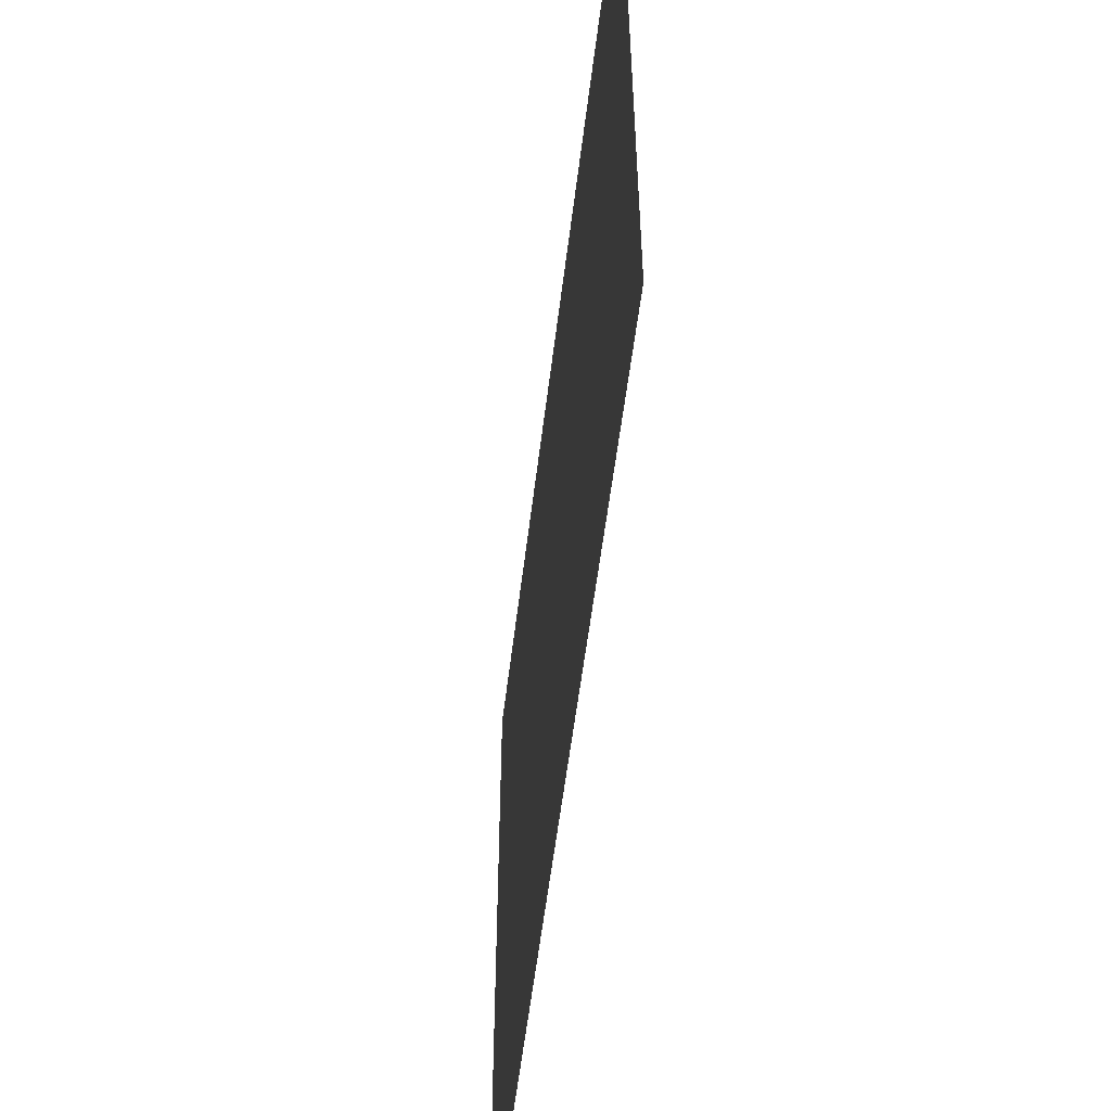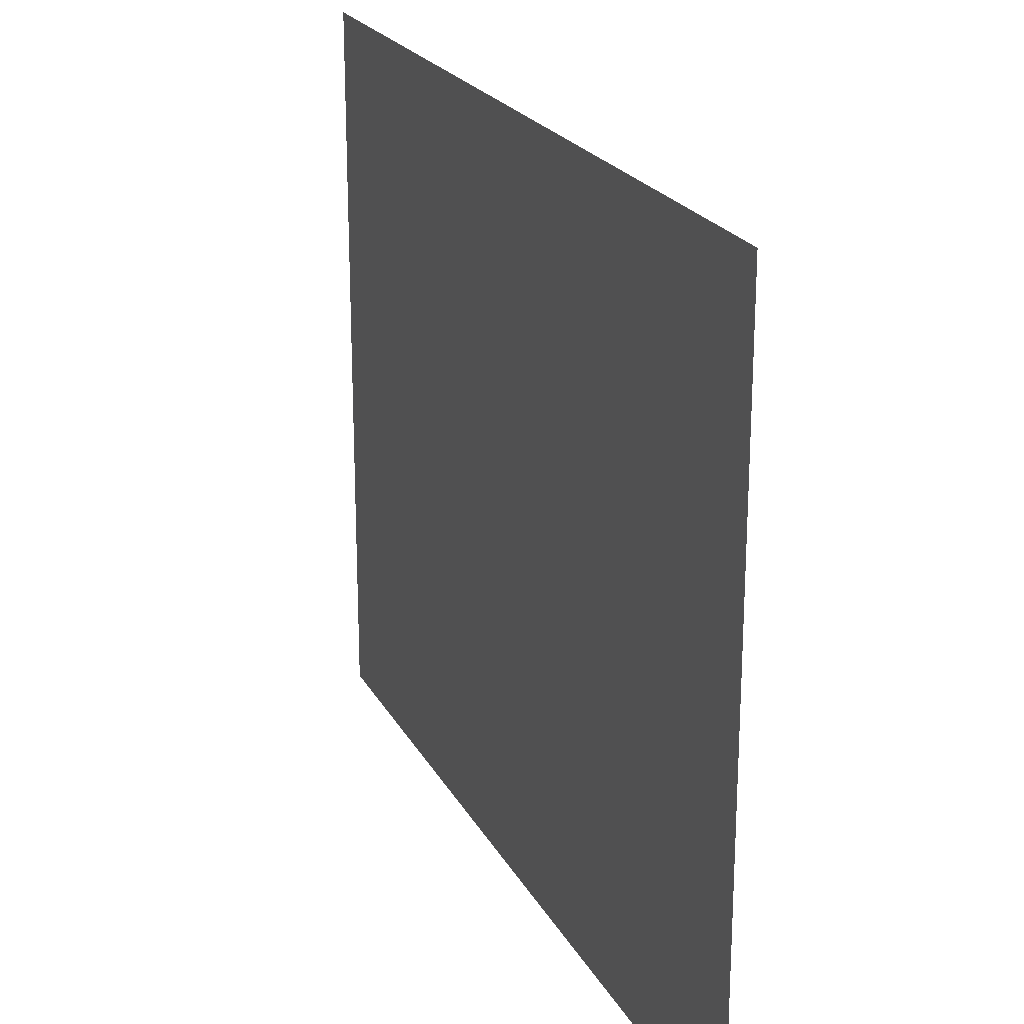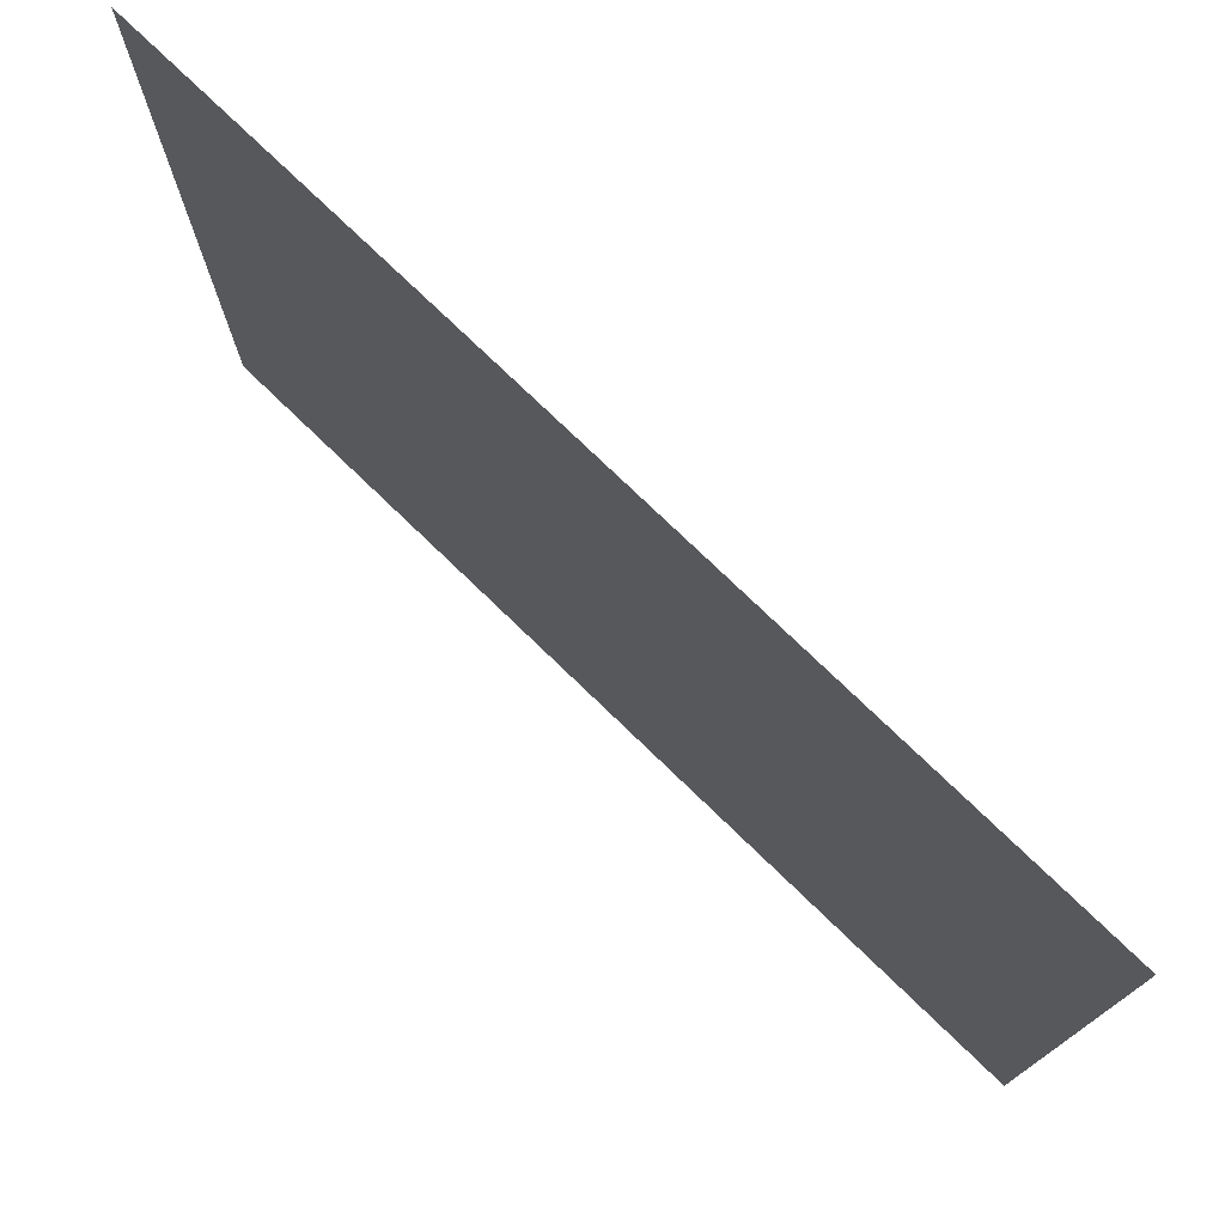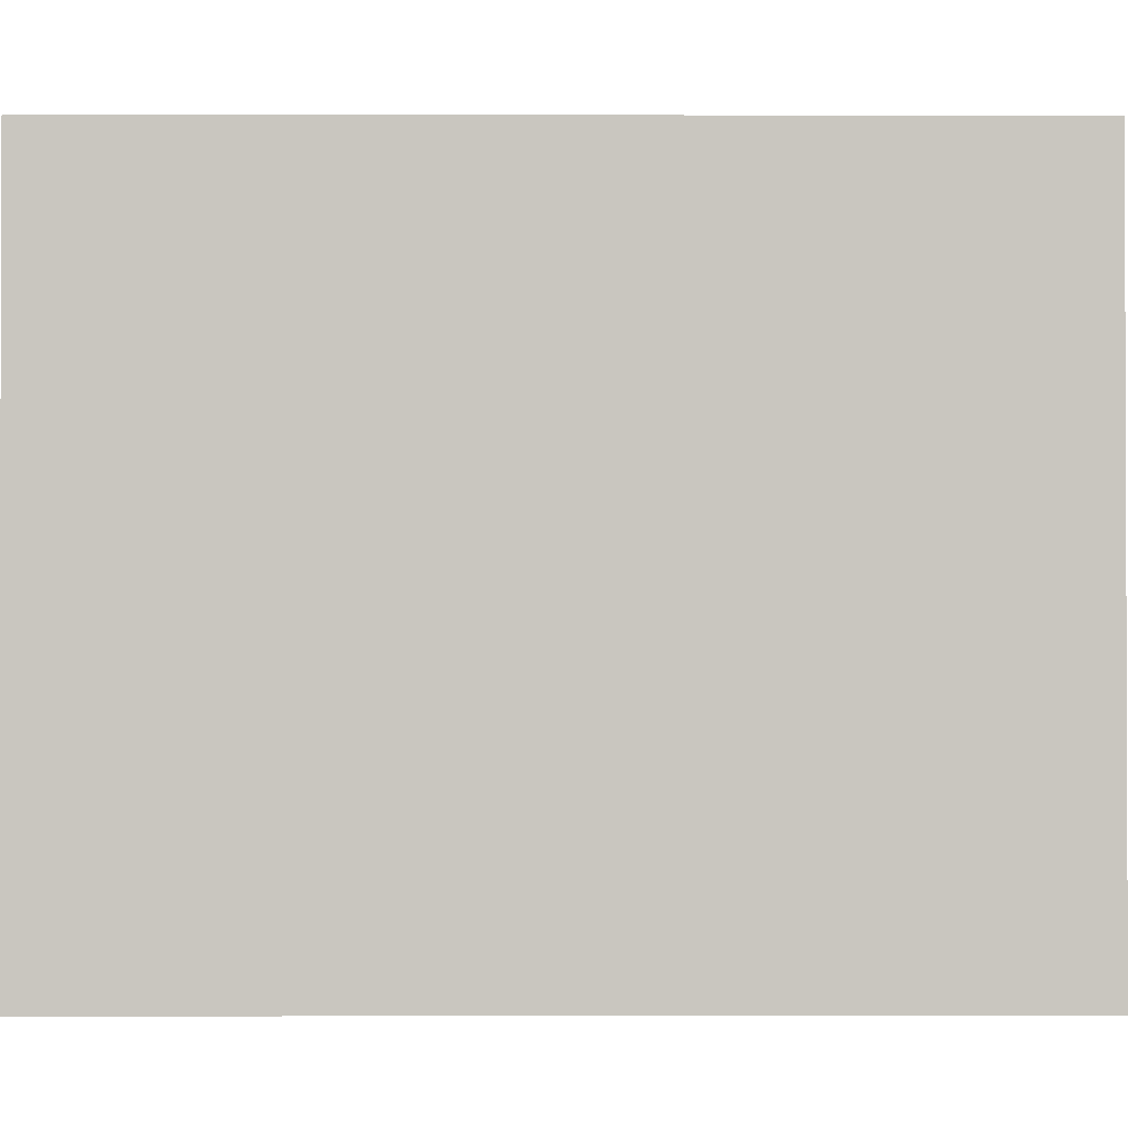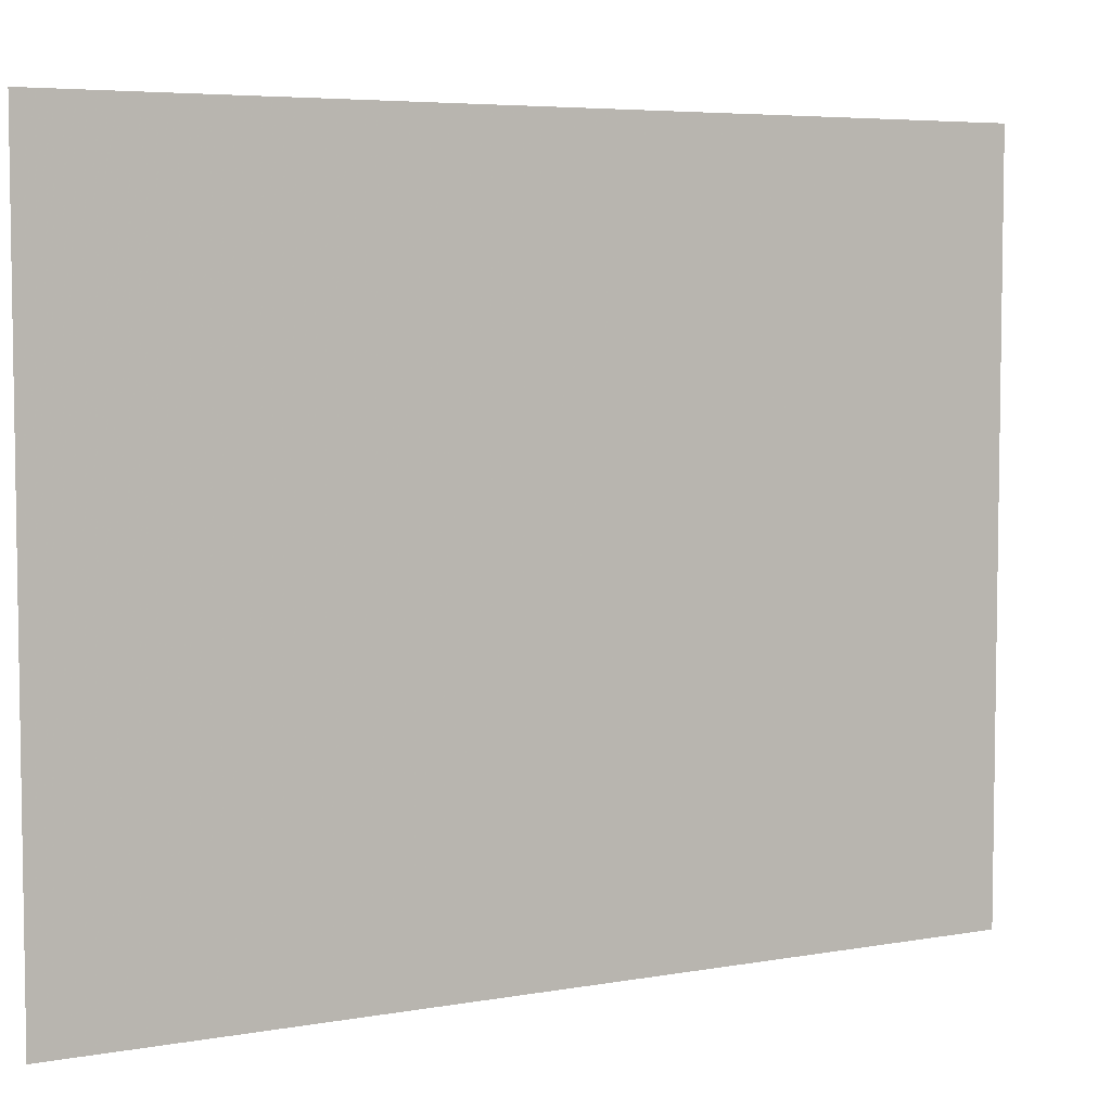
<metadata>
{"format":"obj","ext":"obj","renderer":"f3d","projection":"perspective","resolution":1024,"background":"white","views":[{"elev":-55.8,"azim":120.0,"up":"+Z"},{"elev":21.9,"azim":-74.7,"up":"+Z"},{"elev":75.9,"azim":80.9,"up":"+Z"},{"elev":-1.1,"azim":-143.6,"up":"+Z"},{"elev":5.5,"azim":-172.0,"up":"+Z"}]}
</metadata>
<code>
v -0.5 -0.9609 0.4922
v -0.5 -1.055 0.4922
v -0.5 -1.062 0.4766
v -0.5 -0.9375 0.4766
v -0.4062 -0.9609 0.4922
v -0.375 -0.9531 0.4766
v -0.5 -0.7266 0.4922
v -0.5 -0.9297 0.4922
v -0.5 -0.7031 0.4766
v -0.3594 -0.7266 0.4922
v -0.3594 -0.9297 0.4922
v -0.3438 -0.9375 0.4766
v -0.3438 -0.7188 0.4766
v -0.5 -0.4922 0.4922
v -0.5 -0.6953 0.4922
v -0.5 -0.4688 0.4766
v -0.1875 -0.4922 0.4922
v -0.1875 -0.6953 0.4922
v -0.1719 -0.7031 0.4766
v -0.1719 -0.4844 0.4766
v -0.5 -0.2578 0.4922
v -0.5 -0.4609 0.4922
v -0.5 -0.2344 0.4766
v -0.3594 -0.2578 0.4922
v -0.3594 -0.4609 0.4922
v -0.3438 -0.4688 0.4766
v -0.3438 -0.25 0.4766
v -0.5 -0.02344 0.4922
v -0.5 -0.2266 0.4922
v -0.5 0.07812 0.4766
v -0.1875 -0.02344 0.4922
v -0.1875 -0.2266 0.4922
v -0.1719 -0.2344 0.4766
v -0.1719 -0.01562 0.4766
v -0.1406 -0.7266 0.4922
v -0.3125 -0.7266 0.4922
v -0.3047 -0.8672 0.4922
v -0.2031 -0.8047 0.4922
v -0.1875 -0.8125 0.4766
v -0.125 -0.7188 0.4766
v -0.3281 -0.9062 0.4766
v -0.3281 -0.7188 0.4766
v -0.1406 -0.6953 0.4922
v -0.07812 -0.6953 0.4922
v 0.1641 -0.5 0.4922
v -0.1406 -0.4922 0.4922
v -0.1562 -0.4844 0.4766
v -0.1562 -0.7031 0.4766
v -0.0625 -0.7031 0.4766
v 0.1953 -0.5 0.4766
v 0.5 -0.2578 0.4922
v 0.2109 -0.2578 0.4922
v 0.2031 -0.4531 0.4922
v 0.5 -0.2891 0.4922
v 0.5 -0.3047 0.4766
v 0.5 -0.2344 0.4766
v 0.1953 -0.4688 0.4766
v 0.1953 -0.25 0.4766
v 0.1641 -0.2578 0.4922
v -0.3125 -0.2578 0.4922
v -0.3125 -0.4609 0.4922
v 0.1562 -0.4609 0.4922
v 0.1719 -0.4688 0.4766
v 0.1797 -0.25 0.4766
v -0.3281 -0.4688 0.4766
v -0.3281 -0.25 0.4766
v 0.3594 -0.2266 0.4922
v 0.5 -0.2266 0.4922
v 0.5 -0.02344 0.4922
v 0.3594 -0.02344 0.4922
v 0.3438 -0.01562 0.4766
v 0.3438 -0.2344 0.4766
v 0.5 0.07812 0.4766
v -0.1406 -0.2266 0.4922
v 0.3125 -0.2266 0.4922
v 0.3125 -0.02344 0.4922
v -0.1406 -0.02344 0.4922
v -0.1562 -0.01562 0.4766
v -0.1562 -0.2344 0.4766
v 0.3281 -0.2344 0.4766
v 0.3281 -0.01562 0.4766
v 0.5 -0.3125 0.4766
v -0.5 -1.062 0.5
v -0.5 -1.062 -0.5
v 0.5 -0.3125 -0.5
v 0.5 -0.3125 0.5
v -0.5 -0.9375 -0.4766
v -0.5 -1.062 -0.4766
v -0.5 -1.055 -0.4922
v -0.5 -0.9609 -0.4922
v -0.375 -0.9531 -0.4766
v -0.4062 -0.9609 -0.4922
v -0.5 -0.7031 -0.4766
v -0.5 -0.9297 -0.4922
v -0.5 -0.7266 -0.4922
v -0.3438 -0.9375 -0.4766
v -0.3594 -0.9297 -0.4922
v -0.3438 -0.7188 -0.4766
v -0.3594 -0.7266 -0.4922
v -0.5 -0.4688 -0.4766
v -0.5 -0.6953 -0.4922
v -0.5 -0.4922 -0.4922
v -0.1875 -0.6953 -0.4922
v -0.1719 -0.7031 -0.4766
v -0.1719 -0.4844 -0.4766
v -0.1875 -0.4922 -0.4922
v -0.5 -0.2344 -0.4766
v -0.5 -0.4609 -0.4922
v -0.5 -0.2578 -0.4922
v -0.3438 -0.4688 -0.4766
v -0.3594 -0.4609 -0.4922
v -0.3438 -0.25 -0.4766
v -0.3594 -0.2578 -0.4922
v -0.5 0.07812 -0.4766
v -0.5 -0.2266 -0.4922
v -0.5 -0.02344 -0.4922
v -0.1875 -0.2266 -0.4922
v -0.1719 -0.2344 -0.4766
v -0.1719 -0.01562 -0.4766
v -0.1875 -0.02344 -0.4922
v -0.2031 -0.8047 -0.4922
v -0.3047 -0.8672 -0.4922
v -0.3125 -0.7266 -0.4922
v -0.1406 -0.7266 -0.4922
v -0.125 -0.7188 -0.4766
v -0.1875 -0.8125 -0.4766
v -0.3281 -0.9062 -0.4766
v -0.3281 -0.7188 -0.4766
v -0.1406 -0.4922 -0.4922
v 0.1641 -0.5 -0.4922
v -0.07812 -0.6953 -0.4922
v -0.1406 -0.6953 -0.4922
v -0.1562 -0.7031 -0.4766
v -0.1562 -0.4844 -0.4766
v 0.1953 -0.5 -0.4766
v -0.0625 -0.7031 -0.4766
v 0.5 -0.2891 -0.4922
v 0.2031 -0.4531 -0.4922
v 0.2109 -0.2578 -0.4922
v 0.5 -0.2578 -0.4922
v 0.5 -0.2344 -0.4766
v 0.5 -0.3047 -0.4766
v 0.1953 -0.4688 -0.4766
v 0.1953 -0.25 -0.4766
v 0.1562 -0.4609 -0.4922
v -0.3125 -0.4609 -0.4922
v -0.3125 -0.2578 -0.4922
v 0.1641 -0.2578 -0.4922
v 0.1797 -0.25 -0.4766
v 0.1719 -0.4688 -0.4766
v -0.3281 -0.4688 -0.4766
v -0.3281 -0.25 -0.4766
v 0.3594 -0.02344 -0.4922
v 0.5 -0.02344 -0.4922
v 0.5 -0.2266 -0.4922
v 0.3594 -0.2266 -0.4922
v 0.3438 -0.2344 -0.4766
v 0.3438 -0.01562 -0.4766
v 0.5 0.07812 -0.4766
v -0.1406 -0.02344 -0.4922
v 0.3125 -0.02344 -0.4922
v 0.3125 -0.2266 -0.4922
v -0.1406 -0.2266 -0.4922
v -0.1562 -0.2344 -0.4766
v -0.1562 -0.01562 -0.4766
v 0.3281 -0.01562 -0.4766
v 0.3281 -0.2344 -0.4766
v 0.5 -0.3125 -0.4766
f 1 2 3
f 1 3 4
f 1 4 2
f 28 29 23
f 28 23 30
f 28 30 29
f 28 29 31
f 31 29 32
f 31 32 33
f 31 33 34
f 67 68 69
f 67 69 70
f 67 70 71
f 67 71 72
f 67 72 56
f 67 56 68
f 68 56 69
f 69 56 73
f 29 23 33
f 29 33 32
f 2 4 3
f 29 30 23
f 73 30 3
f 73 3 82
f 87 88 89
f 87 89 90
f 87 90 88
f 88 90 89
f 114 107 115
f 114 115 116
f 114 116 107
f 107 116 115
f 107 115 117
f 107 117 118
f 118 117 119
f 119 117 120
f 120 117 116
f 116 117 115
f 153 154 155
f 153 155 156
f 153 156 157
f 153 157 158
f 157 156 155
f 157 155 141
f 141 155 159
f 159 155 154
f 168 88 114
f 168 114 159
f 1 2 5
f 5 2 3
f 5 3 6
f 14 15 9
f 14 9 16
f 14 16 15
f 14 15 17
f 17 15 18
f 17 18 19
f 17 19 20
f 15 9 19
f 15 19 18
f 59 60 61
f 59 61 62
f 59 62 63
f 59 63 64
f 65 63 62
f 65 62 61
f 65 61 66
f 66 61 60
f 15 16 9
f 88 89 91
f 91 89 92
f 92 89 90
f 100 93 101
f 100 101 102
f 100 102 93
f 93 102 101
f 93 101 103
f 93 103 104
f 104 103 105
f 105 103 106
f 106 103 102
f 102 103 101
f 145 146 147
f 145 147 148
f 145 148 149
f 145 149 150
f 145 150 146
f 146 150 151
f 146 151 147
f 147 151 152
f 7 8 4
f 7 4 9
f 7 9 8
f 7 8 10
f 10 8 11
f 10 11 12
f 10 12 13
f 4 12 11
f 4 11 8
f 4 8 9
f 43 44 45
f 43 45 46
f 43 46 47
f 43 47 48
f 43 48 49
f 43 49 44
f 44 49 45
f 45 49 50
f 74 75 76
f 74 76 77
f 74 77 78
f 74 78 79
f 74 79 80
f 74 80 75
f 75 80 76
f 76 80 81
f 93 87 94
f 93 94 95
f 93 95 87
f 87 95 94
f 87 94 96
f 96 94 97
f 96 97 98
f 98 97 99
f 99 97 95
f 95 97 94
f 129 130 131
f 129 131 132
f 129 132 133
f 129 133 134
f 131 130 135
f 131 135 136
f 131 136 133
f 131 133 132
f 160 161 162
f 160 162 163
f 160 163 164
f 160 164 165
f 162 161 166
f 162 166 167
f 162 167 164
f 162 164 163
f 21 22 16
f 21 16 23
f 21 23 22
f 21 22 24
f 24 22 25
f 24 25 26
f 24 26 27
f 35 36 37
f 35 37 38
f 35 38 39
f 35 39 40
f 41 39 38
f 41 38 37
f 41 37 42
f 42 37 36
f 51 52 53
f 51 53 54
f 51 54 55
f 51 55 56
f 57 55 54
f 57 54 53
f 57 53 58
f 58 53 52
f 16 26 25
f 16 25 22
f 16 22 23
f 107 100 108
f 107 108 109
f 107 109 100
f 100 109 108
f 100 108 110
f 110 108 111
f 110 111 112
f 112 111 113
f 113 111 109
f 109 111 108
f 121 122 123
f 121 123 124
f 121 124 125
f 121 125 126
f 121 126 122
f 122 126 127
f 122 127 123
f 123 127 128
f 137 138 139
f 137 139 140
f 137 140 141
f 137 141 142
f 137 142 138
f 138 142 143
f 138 143 139
f 139 143 144
f 83 84 85
f 83 85 86

</code>
